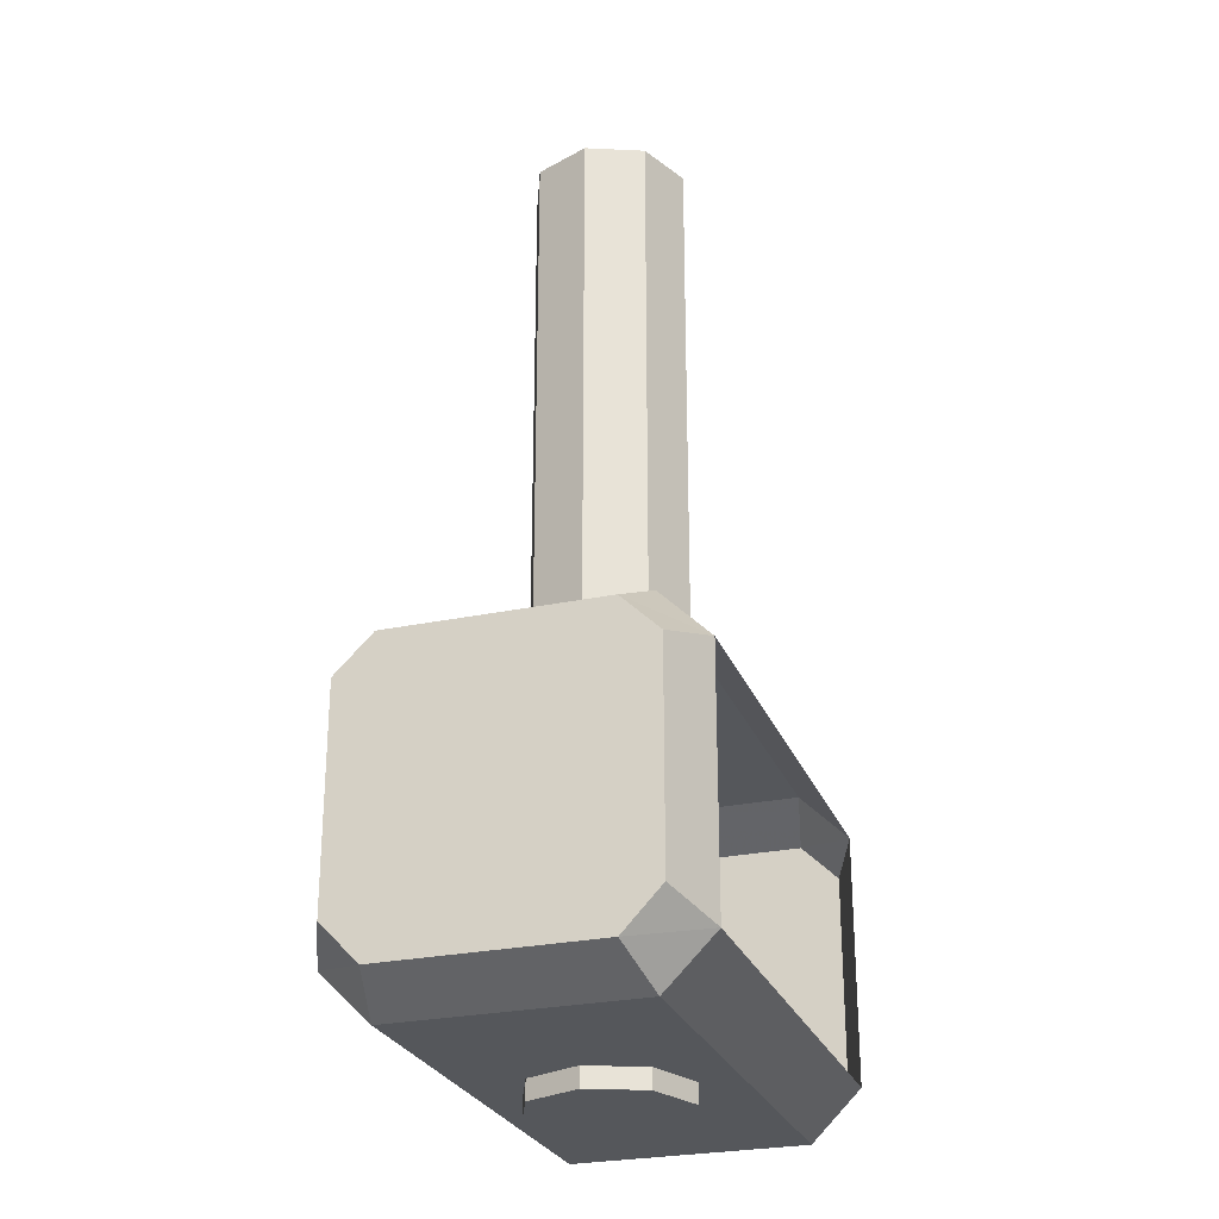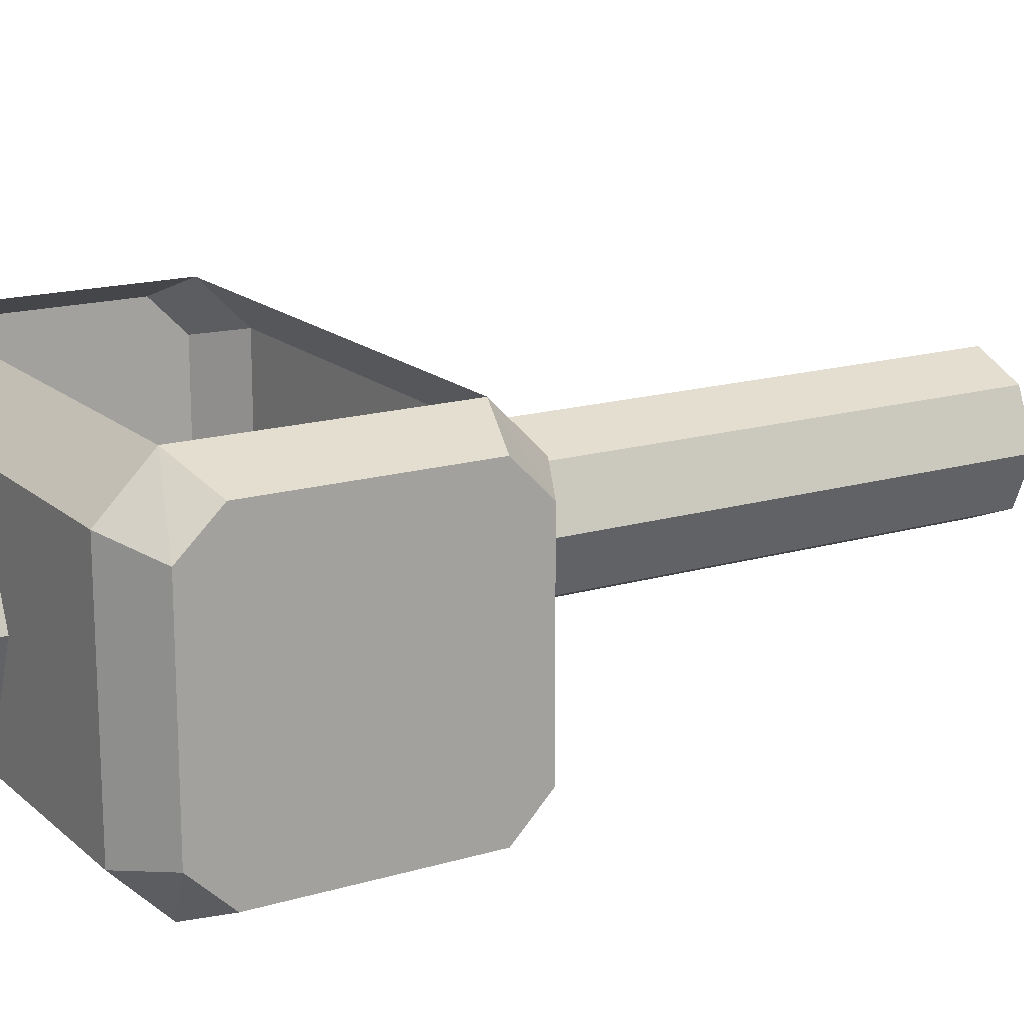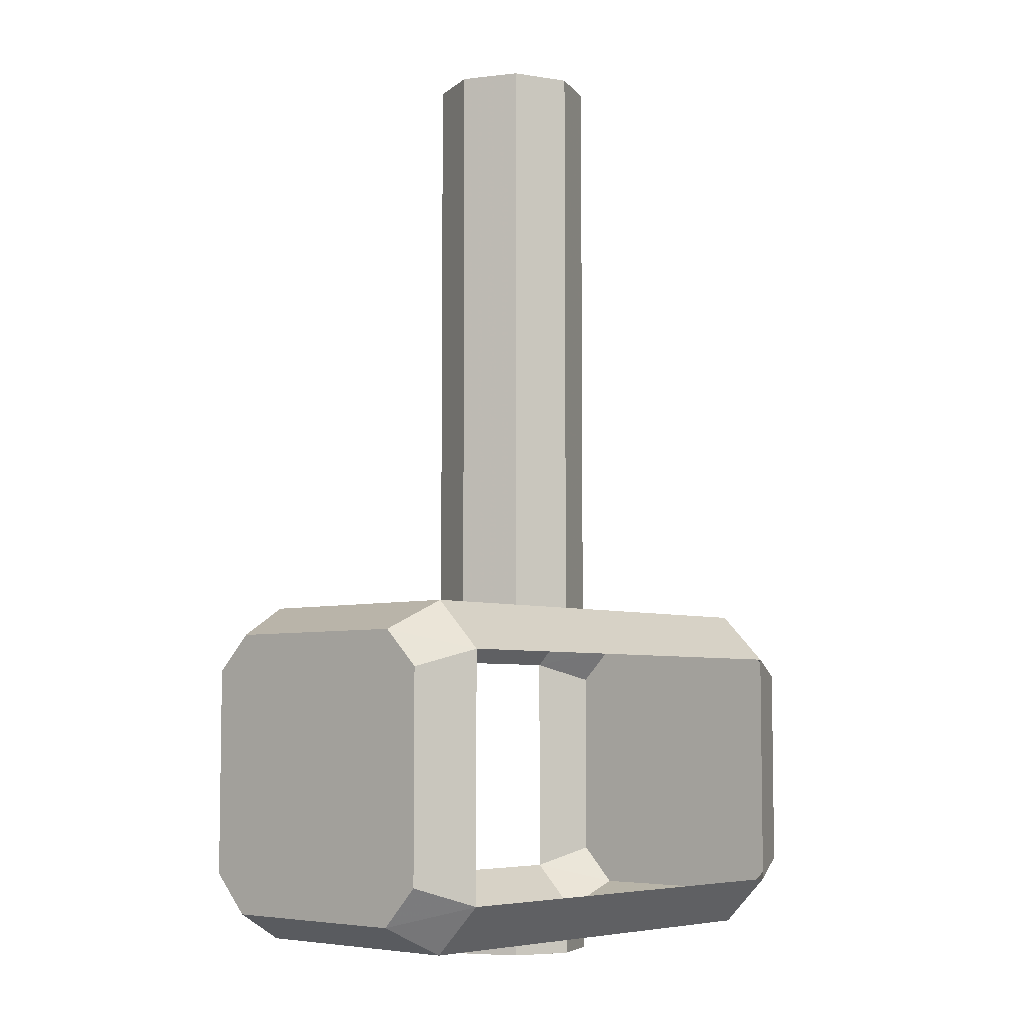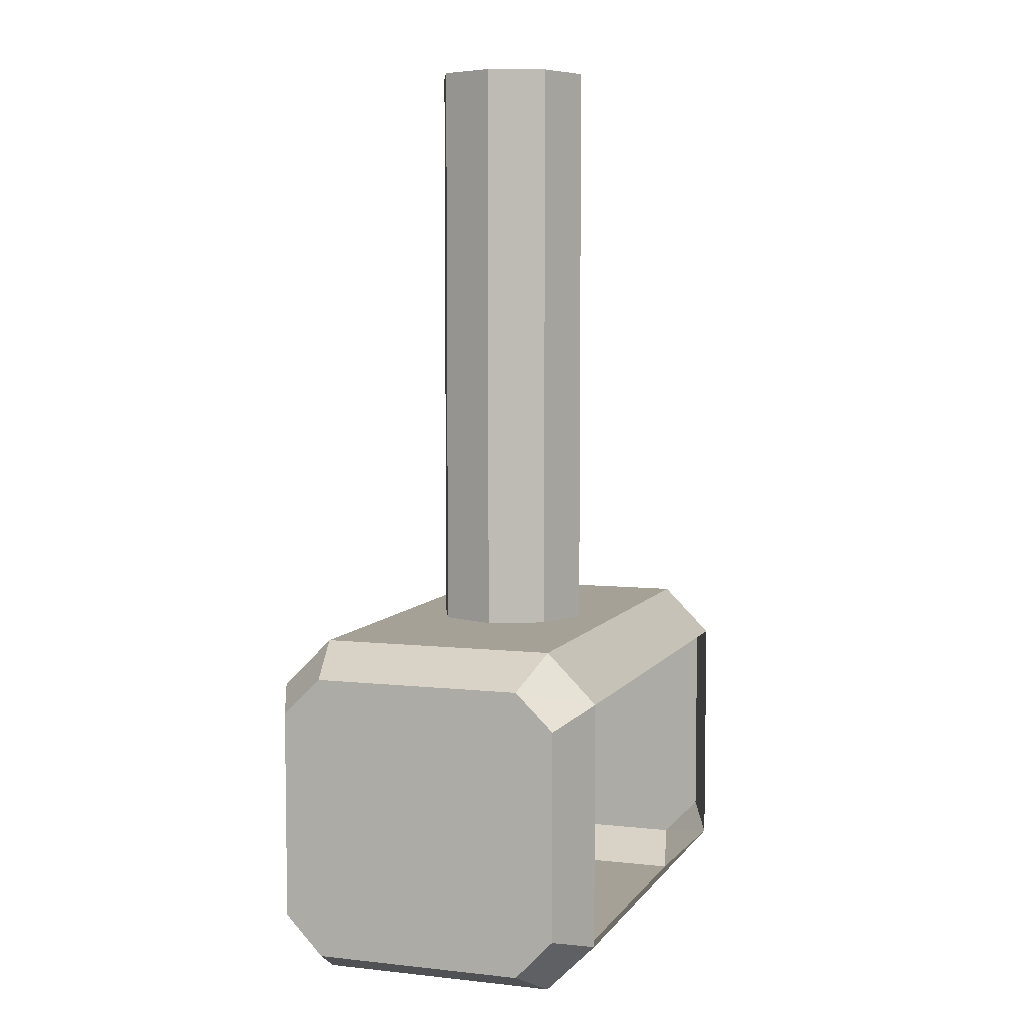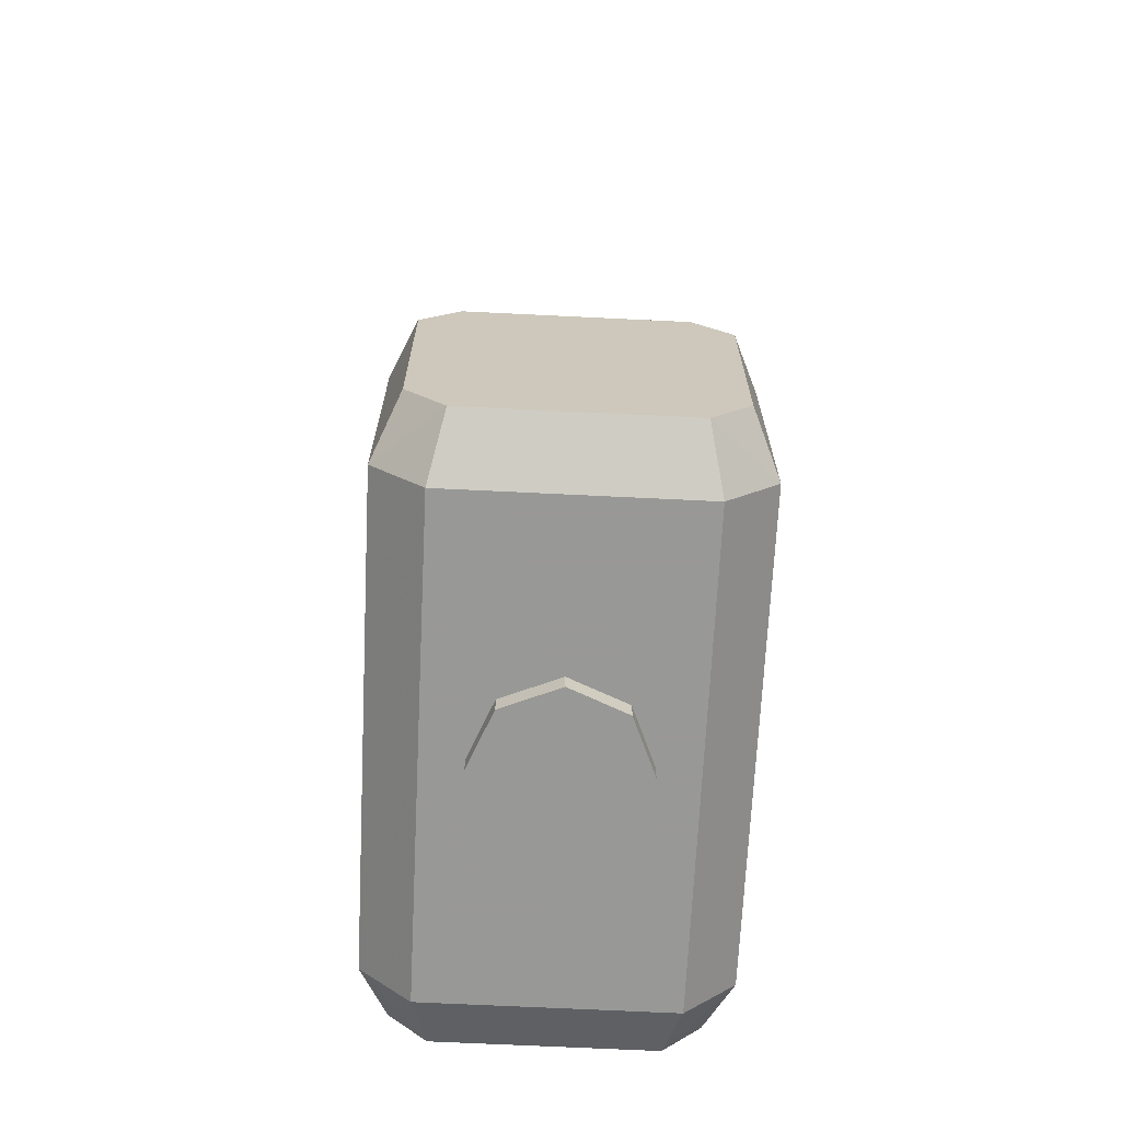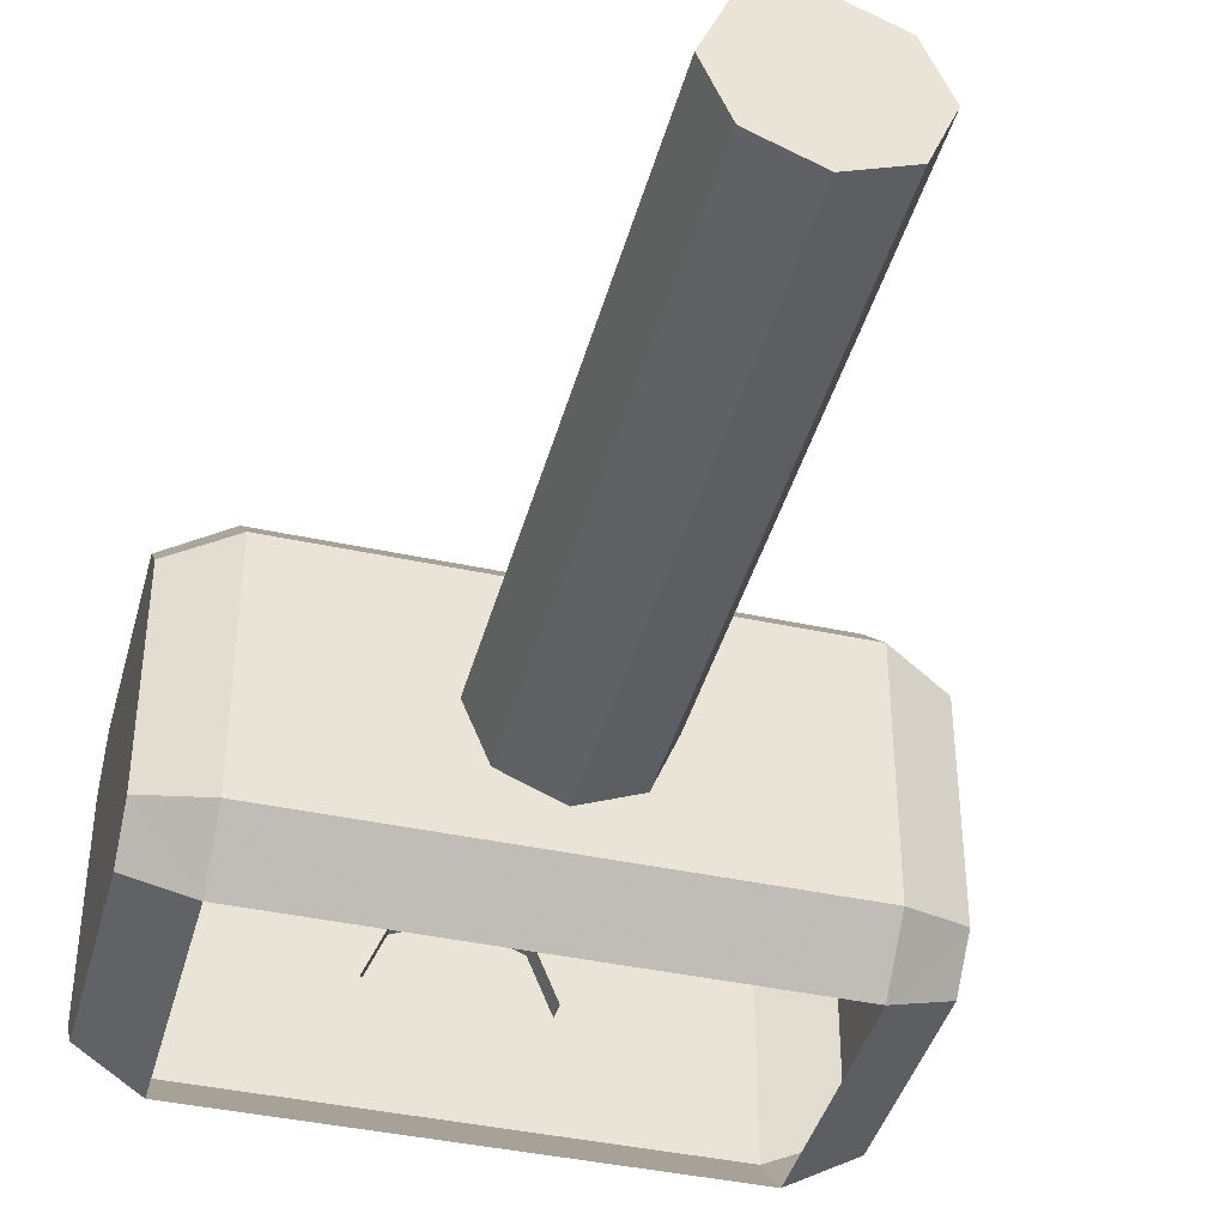
<metadata>
{"format":"obj","ext":"obj","renderer":"f3d","projection":"perspective","resolution":1024,"background":"white","views":[{"elev":-26.6,"azim":-71.7,"up":"+Y"},{"elev":16.5,"azim":58.9,"up":"+Z"},{"elev":-5.9,"azim":-47.9,"up":"+Y"},{"elev":6.0,"azim":-71.2,"up":"+Y"},{"elev":-68.5,"azim":87.2,"up":"+Y"},{"elev":-40.9,"azim":165.2,"up":"+Z"}]}
</metadata>
<code>
v 0 1.1 0
v 0.2 1.1 0
v 0.1414 1.1 -0.1414
v 0 1.1 0
v 0.1414 1.1 -0.1414
v 0 1.1 -0.2
v 0 1.1 0
v 0 1.1 -0.2
v -0.1414 1.1 -0.1414
v 0 1.1 0
v -0.1414 1.1 -0.1414
v -0.2 1.1 0
v 0 1.1 0
v -0.2 1.1 0
v -0.1414 1.1 0.1414
v 0 1.1 0
v -0.1414 1.1 0.1414
v 0 1.1 0.2
v 0 1.1 0
v 0 1.1 0.2
v 0.1414 1.1 0.1414
v 0 1.1 0
v 0.1414 1.1 0.1414
v 0.2 1.1 0
v 0.1414 1.1 -0.1414
v 0.2 1.1 0
v 0.2 -0.4 0
v 0.1414 -0.4 -0.1414
v 0 1.1 -0.2
v 0.1414 1.1 -0.1414
v 0.1414 -0.4 -0.1414
v 0 -0.4 -0.2
v -0.1414 1.1 -0.1414
v 0 1.1 -0.2
v 0 -0.4 -0.2
v -0.1414 -0.4 -0.1414
v -0.2 1.1 0
v -0.1414 1.1 -0.1414
v -0.1414 -0.4 -0.1414
v -0.2 -0.4 0
v -0.1414 1.1 0.1414
v -0.2 1.1 0
v -0.2 -0.4 0
v -0.1414 -0.4 0.1414
v 0 1.1 0.2
v -0.1414 1.1 0.1414
v -0.1414 -0.4 0.1414
v 0 -0.4 0.2
v 0.1414 1.1 0.1414
v 0 1.1 0.2
v 0 -0.4 0.2
v 0.1414 -0.4 0.1414
v 0.2 1.1 0
v 0.1414 1.1 0.1414
v 0.1414 -0.4 0.1414
v 0.2 -0.4 0
v 0.2 -0.4 -0.2
v 0.1414 -0.4 -0.1414
v 0.2 -0.4 0
v 0.2 -0.4 -0.2
v 0 -0.4 -0.2
v 0.1414 -0.4 -0.1414
v -0.2 -0.4 -0.2
v -0.1414 -0.4 -0.1414
v 0 -0.4 -0.2
v -0.2 -0.4 -0.2
v -0.2 -0.4 0
v -0.1414 -0.4 -0.1414
v -0.2 -0.4 0.2
v -0.1414 -0.4 0.1414
v -0.2 -0.4 0
v -0.2 -0.4 0.2
v 0 -0.4 0.2
v -0.1414 -0.4 0.1414
v 0.2 -0.4 0.2
v 0.1414 -0.4 0.1414
v 0 -0.4 0.2
v 0.2 -0.4 0.2
v 0.2 -0.4 0
v 0.1414 -0.4 0.1414
v -0.6 -0.4 0.3
v -0.2 -0.4 0.2
v -0.2 -0.4 -0.2
v -0.6 -0.4 -0.3
v 0.6 -0.4 0.3
v 0.2 -0.4 0.2
v -0.2 -0.4 0.2
v -0.6 -0.4 0.3
v 0.6 -0.4 -0.3
v 0.2 -0.4 -0.2
v 0.2 -0.4 0.2
v 0.6 -0.4 0.3
v -0.6 -0.4 -0.3
v -0.2 -0.4 -0.2
v 0.2 -0.4 -0.2
v 0.6 -0.4 -0.3
v -0.6 -0.4 0.3
v -0.6 -0.4 -0.3
v -0.75 -0.4765 -0.265
v -0.75 -0.4765 0.265
v -0.6 -0.525 0.425
v -0.6 -0.4 0.3
v -0.75 -0.4765 0.265
v -0.75 -0.57 0.36
v 0.6 -0.525 0.425
v 0.6 -0.4 0.3
v -0.6 -0.4 0.3
v -0.6 -0.525 0.425
v 0.6 -0.4 -0.3
v 0.6 -0.525 -0.425
v -0.6 -0.525 -0.425
v -0.6 -0.4 -0.3
v 0.6 -1.275 0.3
v 0.6 -1.15 0.425
v -0.6 -1.15 0.425
v -0.6 -1.275 0.3
v 0.6 -1.15 -0.425
v 0.6 -1.275 -0.3
v -0.6 -1.275 -0.3
v -0.6 -1.15 -0.425
v 0.75 -0.4765 0.265
v 0.6 -0.4 0.3
v 0.6 -0.525 0.425
v 0.75 -0.57 0.36
v 0.75 -0.4765 0.265
v 0.75 -0.4765 -0.265
v 0.6 -0.4 -0.3
v 0.6 -0.4 0.3
v 0.6 -0.525 -0.425
v 0.6 -0.4 -0.3
v 0.75 -0.4765 -0.265
v 0.75 -0.57 -0.36
v -0.6 -0.525 -0.425
v -0.75 -0.57 -0.36
v -0.75 -0.4765 -0.265
v -0.6 -0.4 -0.3
v -0.75 -1.1 0.36
v -0.6 -1.15 0.425
v -0.6 -0.525 0.425
v -0.75 -0.57 0.36
v -0.6 -1.15 0.425
v -0.75 -1.1 0.36
v -0.75 -1.2 0.265
v -0.6 -1.275 0.3
v -0.6 -1.275 -0.3
v -0.6 -1.275 0.3
v -0.75 -1.2 0.265
v -0.75 -1.2 -0.265
v -0.75 -1.2 -0.265
v -0.75 -1.1 -0.36
v -0.6 -1.15 -0.425
v -0.6 -1.275 -0.3
v -0.75 -0.57 -0.36
v -0.6 -0.525 -0.425
v -0.6 -1.15 -0.425
v -0.75 -1.1 -0.36
v 0.75 -0.57 0.36
v 0.6 -0.525 0.425
v 0.6 -1.15 0.425
v 0.75 -1.1 0.36
v 0.6 -1.15 0.425
v 0.6 -1.275 0.3
v 0.75 -1.2 0.265
v 0.75 -1.1 0.36
v 0.75 -1.2 -0.265
v 0.75 -1.2 0.265
v 0.6 -1.275 0.3
v 0.6 -1.275 -0.3
v 0.75 -1.2 -0.265
v 0.6 -1.275 -0.3
v 0.6 -1.15 -0.425
v 0.75 -1.1 -0.36
v 0.75 -1.1 -0.36
v 0.6 -1.15 -0.425
v 0.6 -0.525 -0.425
v 0.75 -0.57 -0.36
v -0.75 -0.57 -0.36
v -0.75 -0.57 0.36
v -0.75 -0.4765 0.265
v -0.75 -0.4765 -0.265
v -0.75 -1.1 -0.36
v -0.75 -1.1 0.36
v -0.75 -0.57 0.36
v -0.75 -0.57 -0.36
v -0.75 -1.1 0.36
v -0.75 -1.1 -0.36
v -0.75 -1.2 -0.265
v -0.75 -1.2 0.265
v 0.75 -0.57 0.36
v 0.75 -0.57 -0.36
v 0.75 -0.4765 -0.265
v 0.75 -0.4765 0.265
v 0.75 -1.1 0.36
v 0.75 -1.1 -0.36
v 0.75 -0.57 -0.36
v 0.75 -0.57 0.36
v 0.75 -1.1 -0.36
v 0.75 -1.1 0.36
v 0.75 -1.2 0.265
v 0.75 -1.2 -0.265
v -0.6 -1.275 -0.3
v -0.2 -1.275 -0.2
v -0.2 -1.275 0.2
v -0.6 -1.275 0.3
v -0.6 -1.275 0.3
v -0.2 -1.275 0.2
v 0.2 -1.275 0.2
v 0.6 -1.275 0.3
v 0.6 -1.275 0.3
v 0.2 -1.275 0.2
v 0.2 -1.275 -0.2
v 0.6 -1.275 -0.3
v 0.6 -1.275 -0.3
v 0.2 -1.275 -0.2
v -0.2 -1.275 -0.2
v -0.6 -1.275 -0.3
v 0.2 -1.275 0.2
v 0.1414 -1.275 0.1414
v 0.2 -1.275 0
v 0.2 -1.275 0.2
v 0 -1.275 0.2
v 0.1414 -1.275 0.1414
v -0.2 -1.275 0.2
v -0.1414 -1.275 0.1414
v 0 -1.275 0.2
v -0.2 -1.275 0.2
v -0.2 -1.275 0
v -0.1414 -1.275 0.1414
v -0.2 -1.275 -0.2
v -0.1414 -1.275 -0.1414
v -0.2 -1.275 0
v -0.2 -1.275 -0.2
v 0 -1.275 -0.2
v -0.1414 -1.275 -0.1414
v 0.2 -1.275 -0.2
v 0.1414 -1.275 -0.1414
v 0 -1.275 -0.2
v 0.2 -1.275 -0.2
v 0.2 -1.275 0
v 0.1414 -1.275 -0.1414
v 0 -1.325 0
v 0.2 -1.325 0
v 0.1414 -1.325 0.1414
v 0 -1.325 0
v 0.1414 -1.325 0.1414
v 0 -1.325 0.2
v 0 -1.325 0
v 0 -1.325 0.2
v -0.1414 -1.325 0.1414
v 0 -1.325 0
v -0.1414 -1.325 0.1414
v -0.2 -1.325 0
v 0 -1.325 0
v -0.2 -1.325 0
v -0.1414 -1.325 -0.1414
v 0 -1.325 0
v -0.1414 -1.325 -0.1414
v 0 -1.325 -0.2
v 0 -1.325 0
v 0 -1.325 -0.2
v 0.1414 -1.325 -0.1414
v 0 -1.325 0
v 0.1414 -1.325 -0.1414
v 0.2 -1.325 0
v 0.1414 -1.325 0.1414
v 0.2 -1.325 0
v 0.2 -1.275 0
v 0.1414 -1.275 0.1414
v 0 -1.325 0.2
v 0.1414 -1.325 0.1414
v 0.1414 -1.275 0.1414
v 0 -1.275 0.2
v -0.1414 -1.325 0.1414
v 0 -1.325 0.2
v 0 -1.275 0.2
v -0.1414 -1.275 0.1414
v -0.2 -1.325 0
v -0.1414 -1.325 0.1414
v -0.1414 -1.275 0.1414
v -0.2 -1.275 0
v -0.1414 -1.325 -0.1414
v -0.2 -1.325 0
v -0.2 -1.275 0
v -0.1414 -1.275 -0.1414
v 0 -1.325 -0.2
v -0.1414 -1.325 -0.1414
v -0.1414 -1.275 -0.1414
v 0 -1.275 -0.2
v 0.1414 -1.325 -0.1414
v 0 -1.325 -0.2
v 0 -1.275 -0.2
v 0.1414 -1.275 -0.1414
v 0.2 -1.325 0
v 0.1414 -1.325 -0.1414
v 0.1414 -1.275 -0.1414
v 0.2 -1.275 0
g mesh7369410
f 1 2 3
f 4 5 6
f 7 8 9
f 10 11 12
f 13 14 15
f 16 17 18
f 19 20 21
f 22 23 24
g mesh7369412
f 25 26 27
f 27 28 25
f 29 30 31
f 31 32 29
f 33 34 35
f 35 36 33
f 37 38 39
f 39 40 37
f 41 42 43
f 43 44 41
f 45 46 47
f 47 48 45
f 49 50 51
f 51 52 49
f 53 54 55
f 55 56 53
g mesh7369415
f 57 58 59
f 60 61 62
f 63 64 65
f 66 67 68
f 69 70 71
f 72 73 74
f 75 76 77
f 78 79 80
f 81 82 83
f 83 84 81
f 85 86 87
f 87 88 85
f 89 90 91
f 91 92 89
f 93 94 95
f 95 96 93
f 97 98 99
f 99 100 97
f 101 102 103
f 103 104 101
g mesh7369417
f 105 106 107
f 107 108 105
g mesh7369419
f 109 110 111
f 111 112 109
g mesh7369421
f 113 114 115
f 115 116 113
g mesh7369423
f 117 118 119
f 119 120 117
f 121 122 123
f 123 124 121
f 125 126 127
f 127 128 125
f 129 130 131
f 131 132 129
f 133 134 135
f 135 136 133
f 137 138 139
f 139 140 137
f 141 142 143
f 143 144 141
f 145 146 147
f 147 148 145
f 149 150 151
f 151 152 149
f 153 154 155
f 155 156 153
f 157 158 159
f 159 160 157
f 161 162 163
f 163 164 161
f 165 166 167
f 167 168 165
f 169 170 171
f 171 172 169
f 173 174 175
f 175 176 173
f 177 178 179
f 179 180 177
g mesh7369425
f 181 182 183
f 183 184 181
f 185 186 187
f 187 188 185
f 189 190 191
f 191 192 189
g mesh7369427
f 193 194 195
f 195 196 193
f 197 198 199
f 199 200 197
f 201 202 203
f 203 204 201
f 205 206 207
f 207 208 205
f 209 210 211
f 211 212 209
f 213 214 215
f 215 216 213
g mesh7369429
f 217 218 219
f 220 221 222
f 223 224 225
f 226 227 228
f 229 230 231
f 232 233 234
f 235 236 237
f 238 239 240
g mesh7369434
f 241 242 243
f 244 245 246
f 247 248 249
f 250 251 252
f 253 254 255
f 256 257 258
f 259 260 261
f 262 263 264
g mesh7369436
f 265 266 267
f 267 268 265
f 269 270 271
f 271 272 269
f 273 274 275
f 275 276 273
f 277 278 279
f 279 280 277
f 281 282 283
f 283 284 281
f 285 286 287
f 287 288 285
f 289 290 291
f 291 292 289
f 293 294 295
f 295 296 293

</code>
